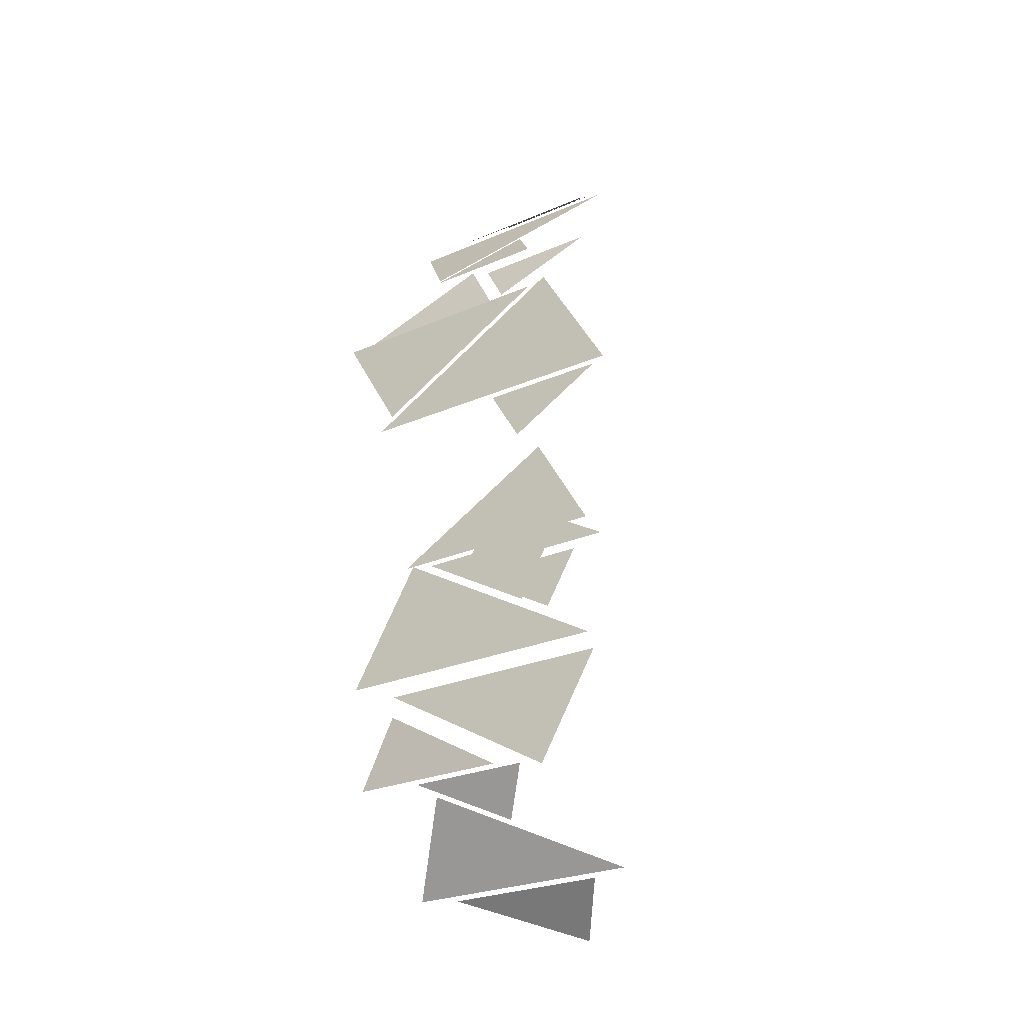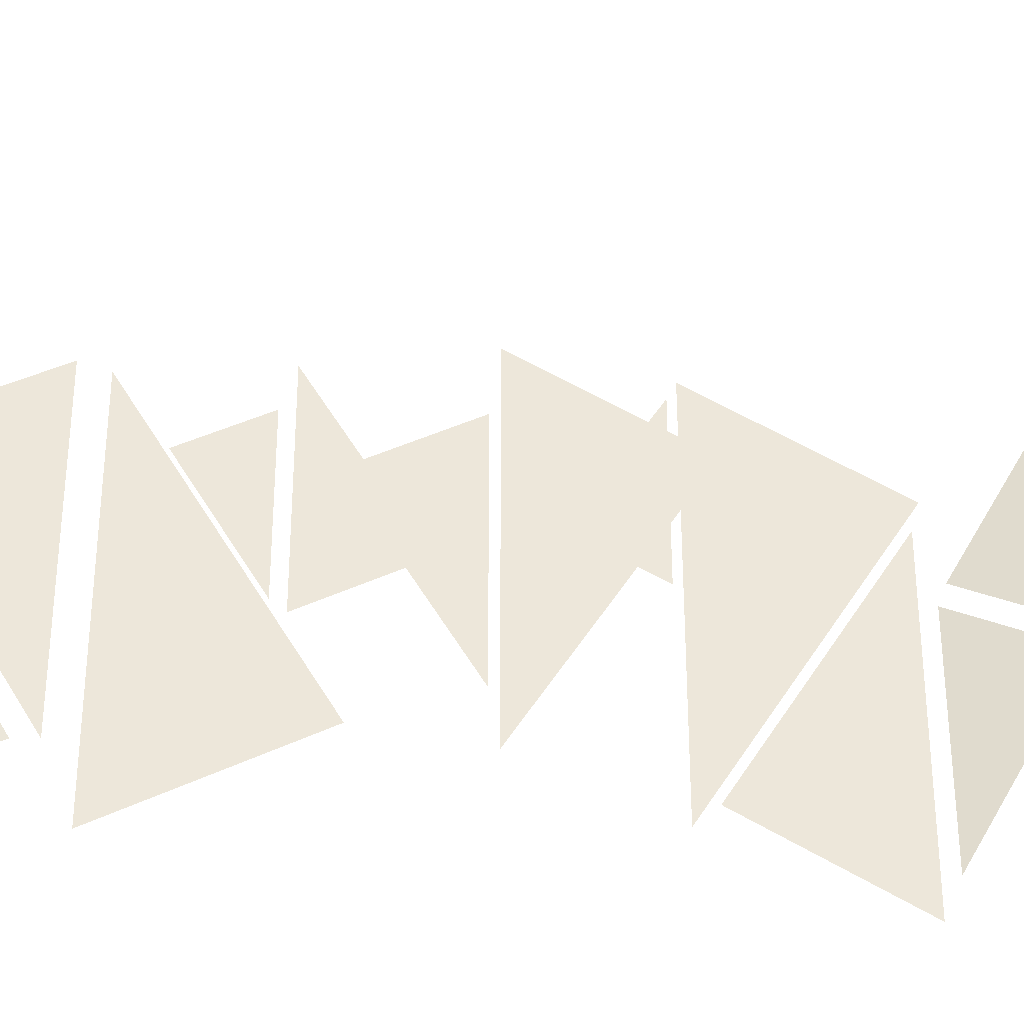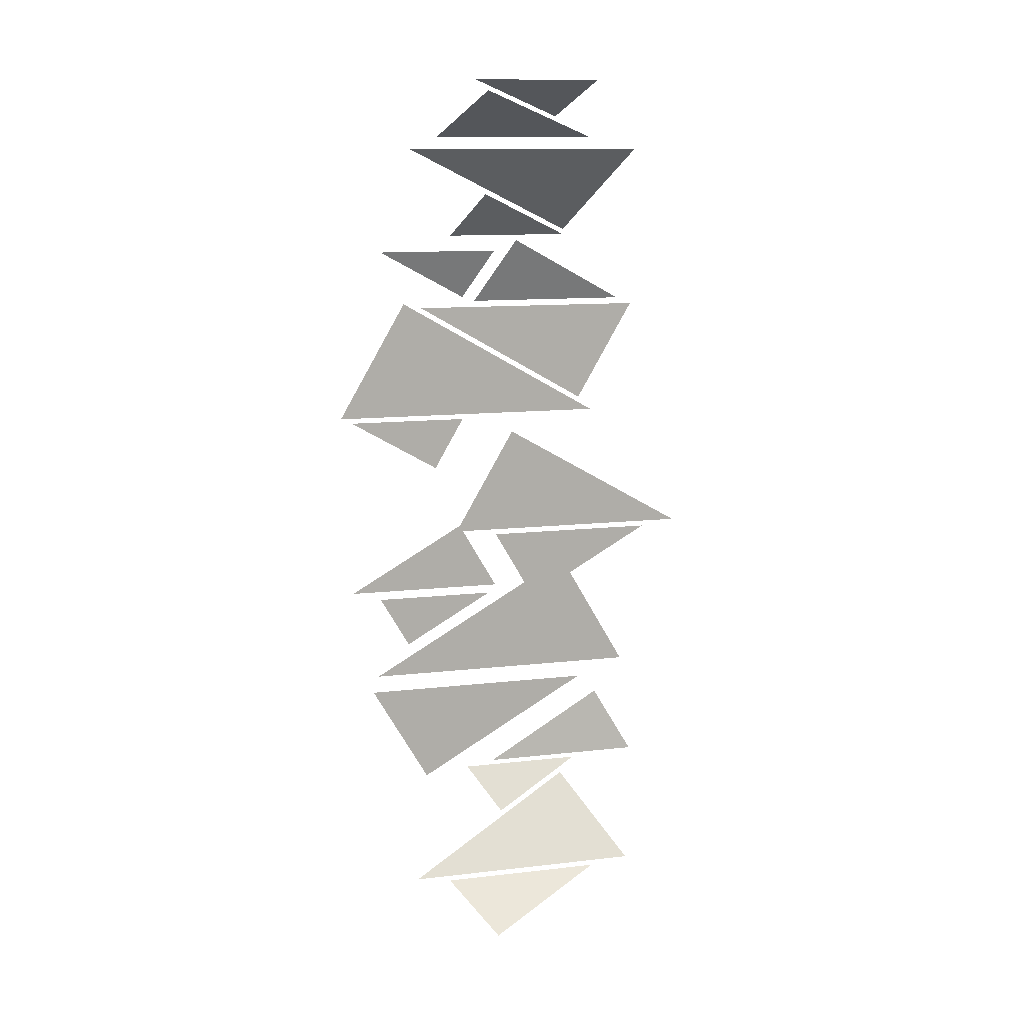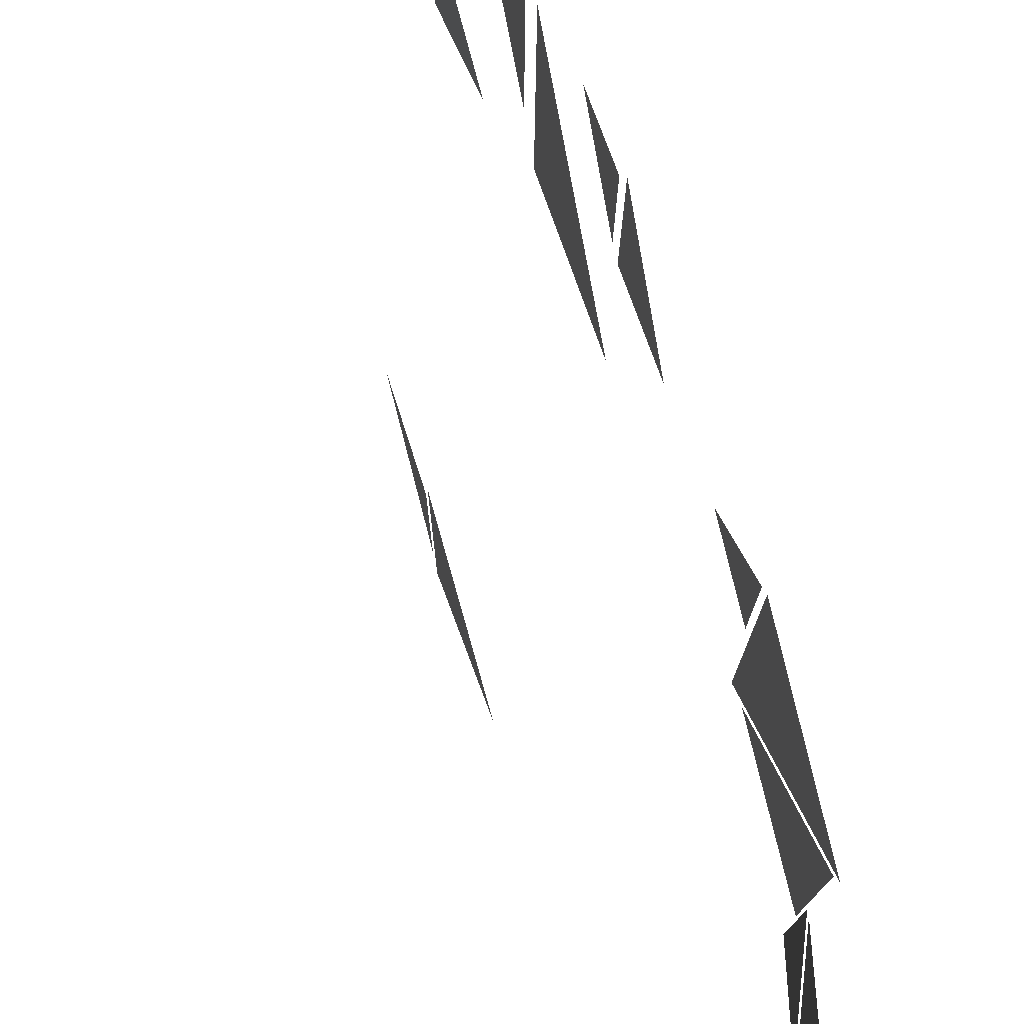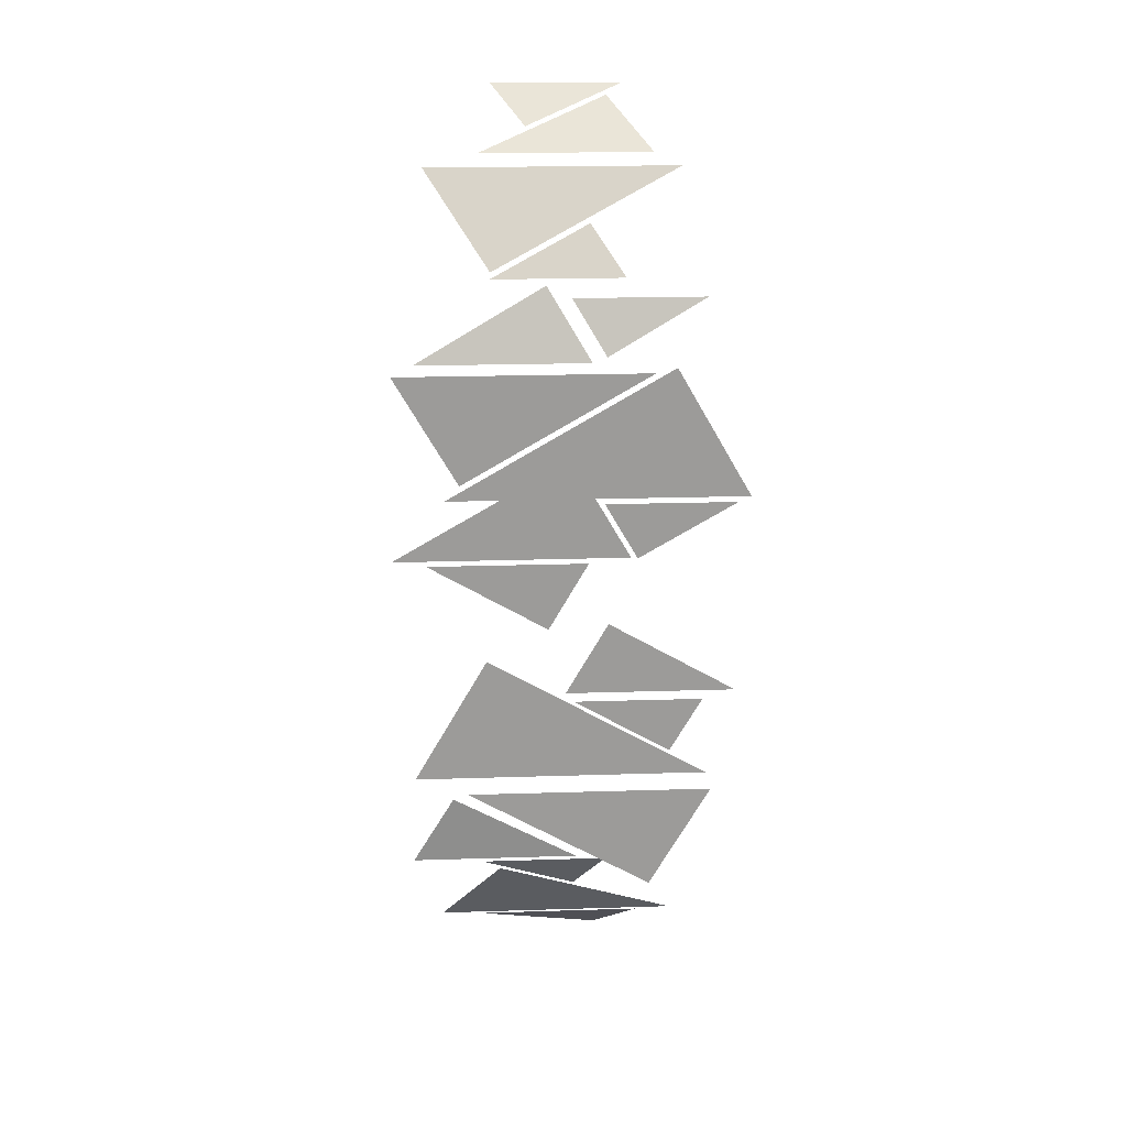
<metadata>
{"format":"obj","ext":"obj","renderer":"f3d","projection":"perspective","resolution":1024,"background":"white","views":[{"elev":-26.7,"azim":124.0,"up":"+Z"},{"elev":-40.4,"azim":-96.0,"up":"+Y"},{"elev":12.2,"azim":-105.2,"up":"+Z"},{"elev":79.9,"azim":-16.7,"up":"+Y"},{"elev":20.4,"azim":86.7,"up":"+Z"}]}
</metadata>
<code>
o instance_3_ID31
v -3.377 3.75 -5.814
v -2.675 4.28 -5.225
v -2.675 2.163 -5.225
v -1.203 5.315 1.2
v -1.203 3.701 1.2
v -1.203 4.105 0.4995
v -1.599 3.328 3.623
v -1.599 4.942 3.623
v -1.36 3.732 2.965
v -1.675 2.361 3.842
v -1.675 3.975 3.842
v -2.076 3.571 4.416
v -2.499 4.704 5.019
v -2.498 1.591 5.017
v -1.725 2.369 3.914
v -1.651 3.025 3.766
v -1.338 3.554 2.905
v -1.338 1.438 2.905
v -1.237 4.945 -1.401
v -1.237 3.331 -1.401
v -1.237 4.541 -2.101
v -1.237 3.231 -1.283
v -1.237 5.348 -1.283
v -1.237 3.76 -0.3661
v -1.203 1.181 2.804
v -1.203 1.959 1.457
v -1.203 4.294 2.806
v -1.203 4.545 2.869
v -1.203 1.774 1.27
v -1.203 5.468 1.269
v -1.403 2.258 -0.9065
v -1.403 5.028 -2.506
v -1.403 1.334 -2.506
v -1.403 4.326 -4.091
v -1.403 5.104 -2.744
v -1.403 1.991 -2.742
v -2.807 1.064 -0.08377
v -2.807 3.399 1.266
v -2.807 4.177 -0.08156
v -2.807 1.51 -0.1538
v -2.807 3.627 -0.1537
v -2.807 3.097 -1.07
v -3.438 4.047 5.888
v -3.438 2.433 5.888
v -2.902 2.837 5.438
v -2.581 2.252 5.169
v -3.283 3.839 5.758
v -2.581 4.368 5.169
v -2.626 1.624 -5.172
v -2.628 4.737 -5.174
v -1.854 2.402 -4.068
v -1.73 2.171 -3.891
v -2.131 3.381 -4.465
v -1.73 3.785 -3.891
v -1.63 1.806 -2.921
v -1.709 1.277 -3.834
v -1.709 3.394 -3.834
f 1 2 3
f 6 4 5
f 7 8 9
f 12 10 11
f 13 14 15
f 16 17 18
f 19 20 21
f 24 22 23
f 27 25 26
f 28 29 30
f 31 32 33
f 34 35 36
f 37 39 38
f 40 41 42
f 45 43 44
f 46 47 48
f 51 49 50
f 54 52 53
f 55 56 57

</code>
